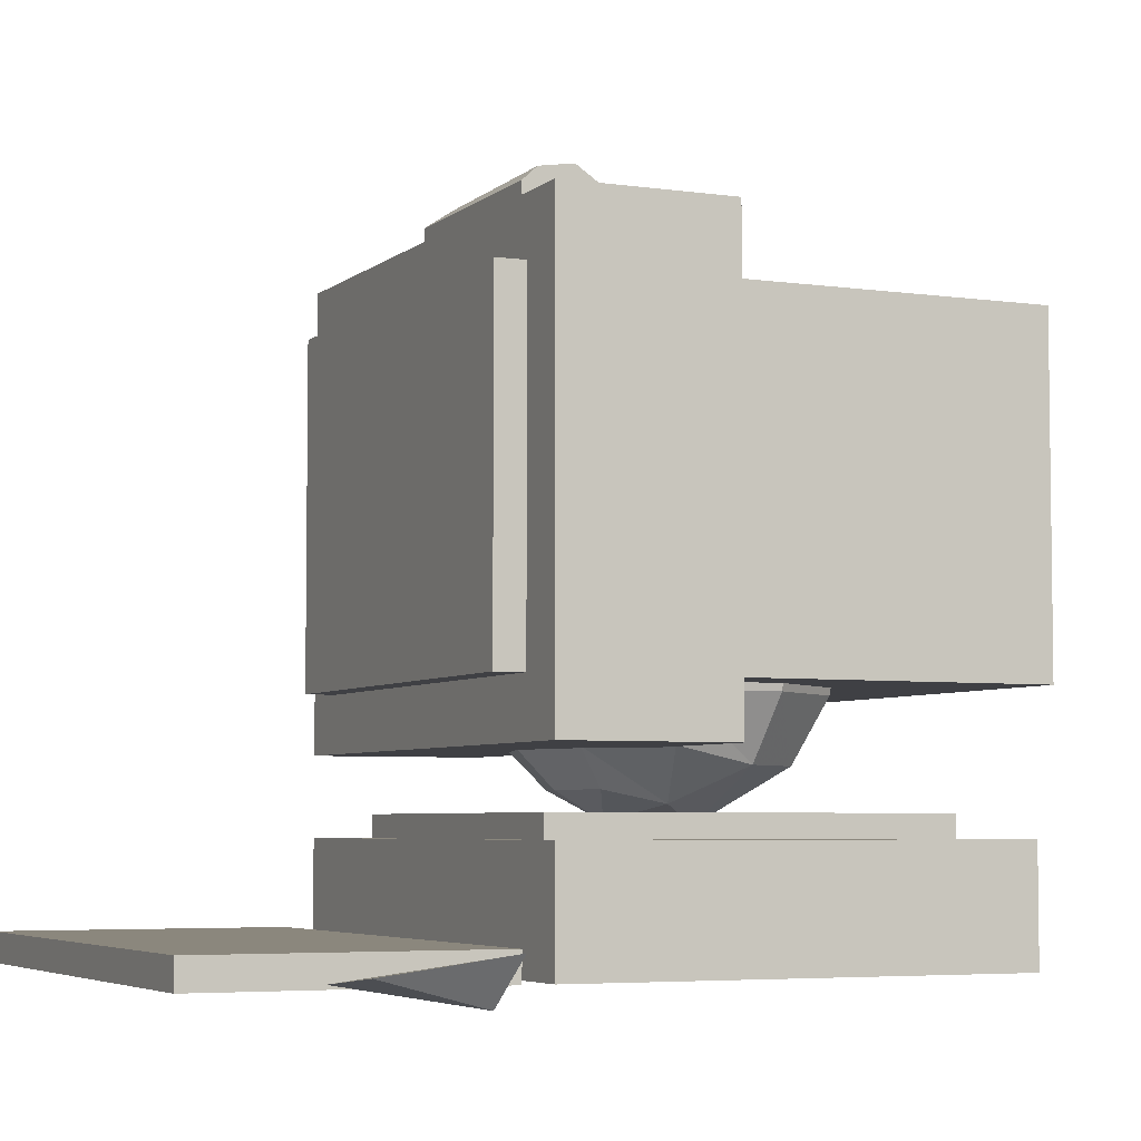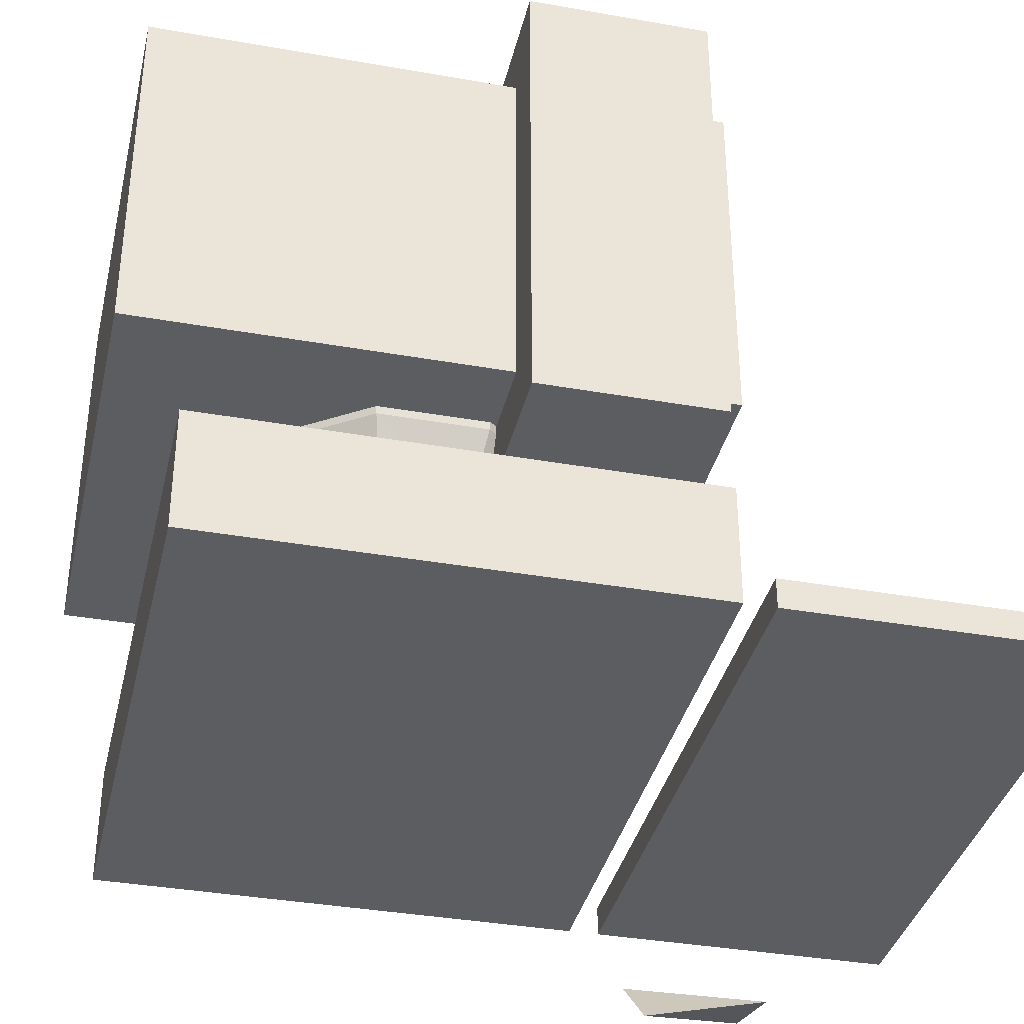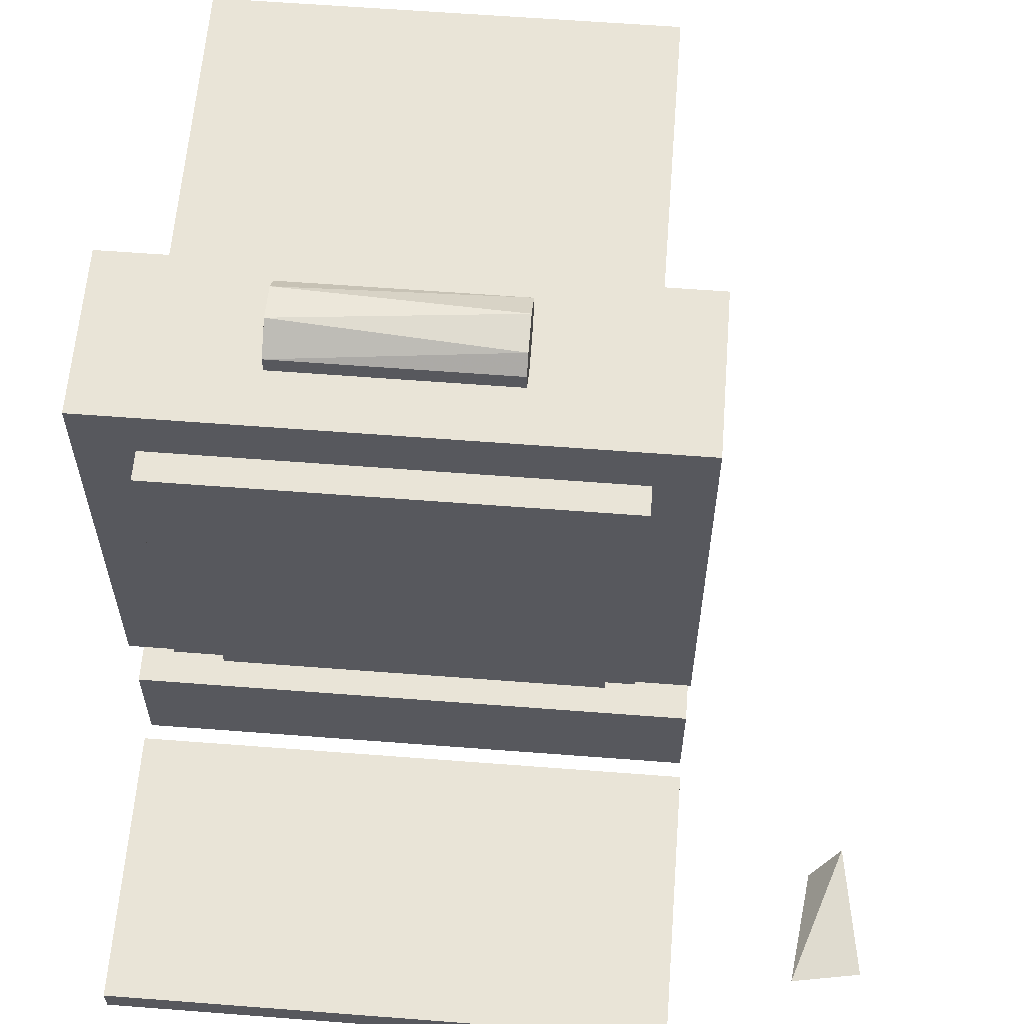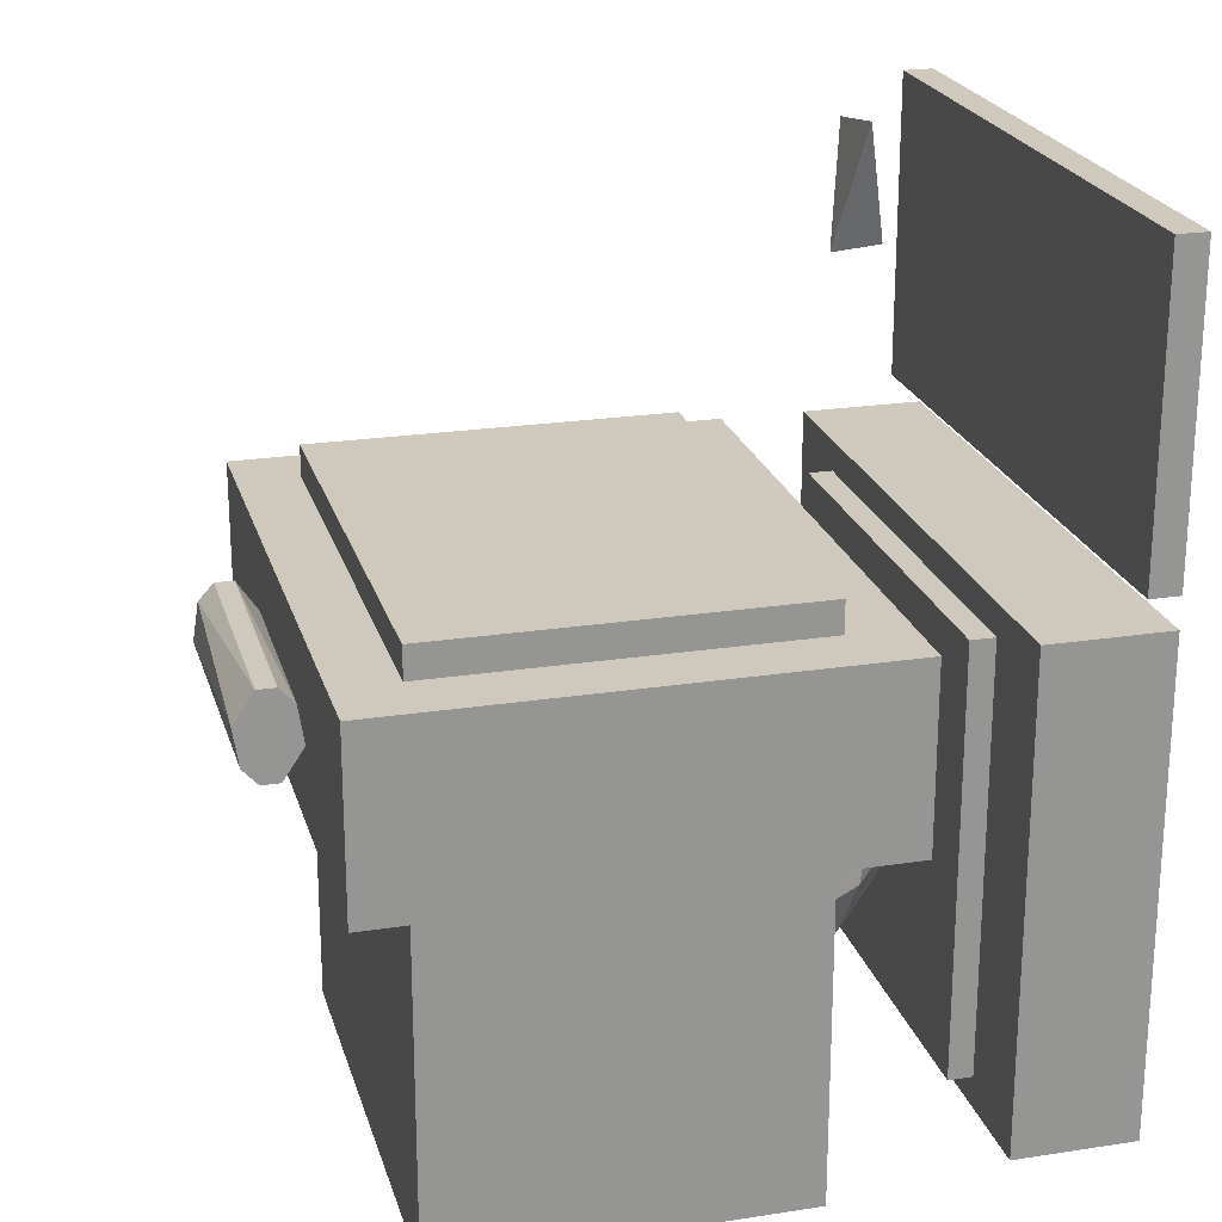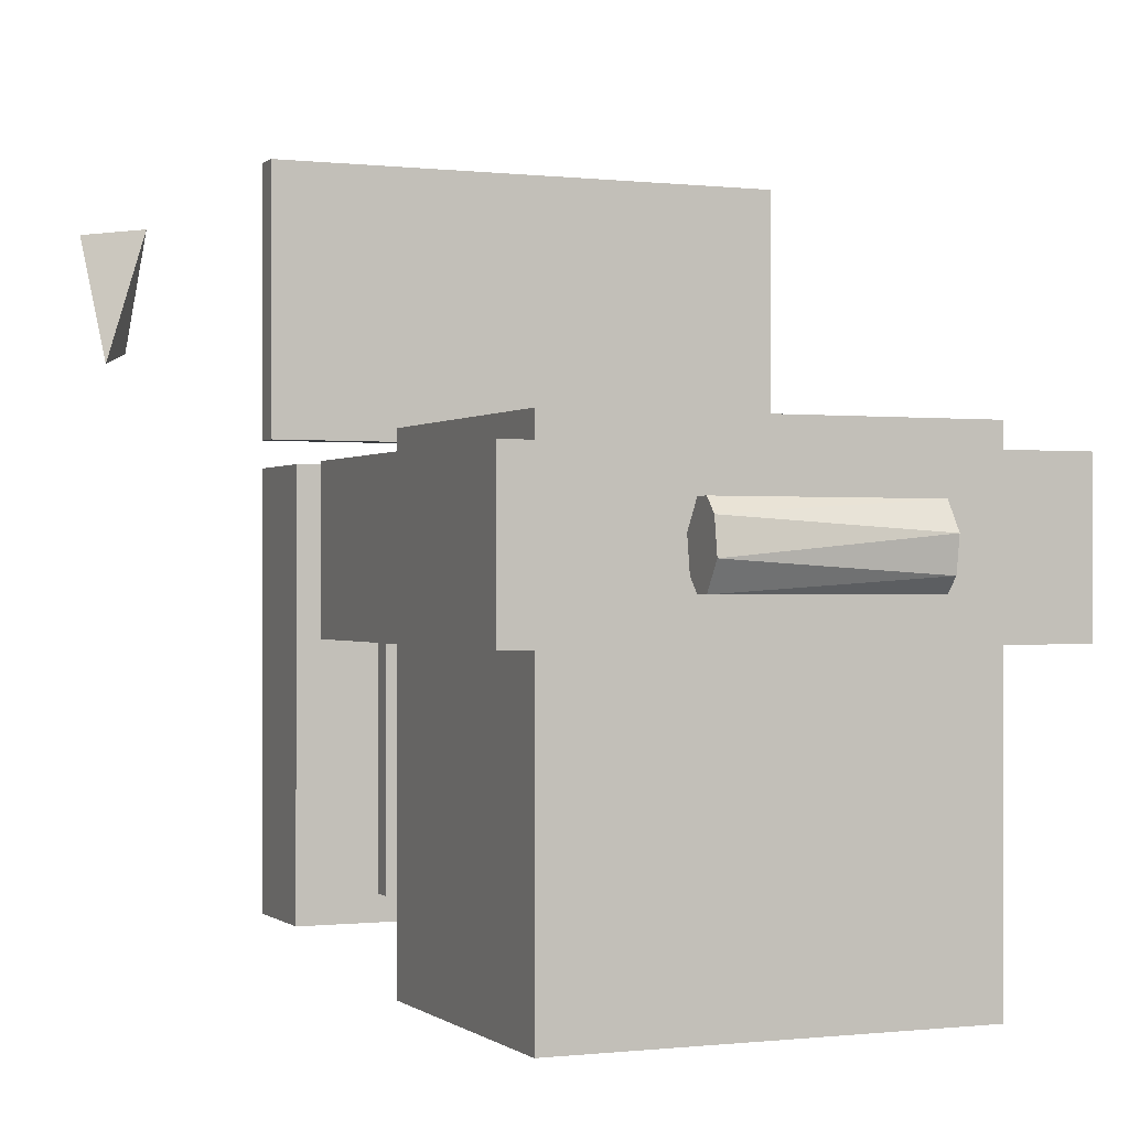
<metadata>
{"format":"obj","ext":"obj","renderer":"f3d","projection":"perspective","resolution":1024,"background":"white","views":[{"elev":-5.0,"azim":65.4,"up":"+Y"},{"elev":-36.5,"azim":-103.0,"up":"+Y"},{"elev":61.0,"azim":4.5,"up":"+Y"},{"elev":22.5,"azim":-104.9,"up":"+Z"},{"elev":-0.3,"azim":157.0,"up":"+Z"}]}
</metadata>
<code>
v 0.025 0.04138 0.09052
v 0.025 0.1724 0.09052
v 0.6802 0.04138 0.09052
v 0.6802 0.1724 0.09052
v 0.6802 0.04138 0.6147
v 0.025 0.04138 0.6147
v 0.025 0.1724 0.6147
v 0.6802 0.1724 0.6147
v 0.1233 0.1724 0.1233
v 0.1233 0.1986 0.1233
v 0.5819 0.1724 0.1233
v 0.5819 0.1986 0.1233
v 0.5819 0.1724 0.5819
v 0.1233 0.1724 0.5819
v 0.1233 0.1986 0.5819
v 0.5819 0.1986 0.5819
v 0.3626 0.5738 0.4068
v 0.2607 0.556 0.3819
v 0.3443 0.5784 0.3111
v 0.4445 0.556 0.3233
v 0.3526 0.5411 0.4681
v 0.2847 0.5411 0.4461
v 0.2134 0.5163 0.3085
v 0.2659 0.5163 0.2351
v 0.3515 0.5163 0.2065
v 0.4205 0.5411 0.2591
v 0.4625 0.5411 0.3883
v 0.4205 0.5411 0.4461
v 0.3526 0.4976 0.5116
v 0.2591 0.4976 0.4812
v 0.2014 0.4976 0.4017
v 0.4461 0.4976 0.2239
v 0.5038 0.4976 0.3034
v 0.5038 0.4976 0.4017
v 0.4461 0.4976 0.4812
v 0.3526 0.4428 0.5395
v 0.2427 0.4428 0.5038
v 0.1748 0.4428 0.4104
v 0.1748 0.4428 0.2948
v 0.2427 0.4428 0.2014
v 0.3526 0.4428 0.1657
v 0.4625 0.4428 0.2014
v 0.5304 0.4428 0.2948
v 0.5304 0.4428 0.4104
v 0.4625 0.4428 0.5038
v 0.3526 0.3821 0.5491
v 0.2371 0.3821 0.5116
v 0.1657 0.3821 0.4133
v 0.1657 0.3821 0.2918
v 0.2371 0.3821 0.1936
v 0.3526 0.3821 0.156
v 0.4681 0.3821 0.1936
v 0.5395 0.3821 0.2918
v 0.5395 0.3821 0.4133
v 0.4681 0.3821 0.5116
v 0.3526 0.3213 0.5395
v 0.2427 0.3213 0.5038
v 0.1748 0.3213 0.4104
v 0.1748 0.3213 0.2948
v 0.2427 0.3213 0.2014
v 0.3526 0.3213 0.1657
v 0.4625 0.3213 0.2014
v 0.5304 0.3213 0.2948
v 0.5304 0.3213 0.4104
v 0.4625 0.3213 0.5038
v 0.3526 0.2665 0.5116
v 0.2591 0.2665 0.4812
v 0.2134 0.2478 0.3967
v 0.2014 0.2665 0.3034
v 0.2591 0.2665 0.2239
v 0.3537 0.2478 0.2065
v 0.4393 0.2478 0.2351
v 0.4918 0.2478 0.3085
v 0.5038 0.2665 0.4017
v 0.4461 0.2665 0.4812
v 0.3526 0.2231 0.4681
v 0.2847 0.2231 0.4461
v 0.2607 0.2082 0.3233
v 0.2847 0.2231 0.2591
v 0.4445 0.2082 0.3819
v 0.4205 0.2231 0.4461
v 0.3425 0.1904 0.4068
v 0.3609 0.1857 0.3111
v 0.025 0.2641 0.4181
v 0.025 0.7883 0.4181
v 0.6802 0.2641 0.4181
v 0.6802 0.7883 0.4181
v 0.6802 0.2641 0.6147
v 0.025 0.2641 0.6147
v 0.025 0.7883 0.6147
v 0.6802 0.7883 0.6147
v 0.09052 0.3297 0.5835
v 0.09052 0.7228 0.5835
v 0.6147 0.3297 0.5835
v 0.6147 0.7228 0.5835
v 0.6147 0.3297 0.6491
v 0.09052 0.3297 0.6491
v 0.09052 0.7228 0.6491
v 0.6147 0.7228 0.6491
v 0.09052 0.3297 0.025
v 0.09052 0.7228 0.025
v 0.6147 0.3297 0.025
v 0.6147 0.7228 0.025
v 0.6147 0.3297 0.4181
v 0.09052 0.3297 0.4181
v 0.09052 0.7228 0.4181
v 0.6147 0.7228 0.4181
v 0.025 0.04138 0.6474
v 0.025 0.07414 0.6474
v 0.6802 0.04138 0.6474
v 0.6802 0.07414 0.6474
v 0.6802 0.04138 0.975
v 0.025 0.04138 0.975
v 0.025 0.07414 0.975
v 0.6802 0.07414 0.975
v 0.9028 0.06228 0.8765
v 0.8234 0.05396 0.8879
v 0.877 0.07911 0.7292
v 0.8424 0.02975 0.7446
v 0.2216 0.8539 0.529
v 0.4836 0.8475 0.5453
v 0.4836 0.8539 0.5037
v 0.4836 0.7882 0.529
v 0.2216 0.8312 0.5631
v 0.4836 0.8312 0.5631
v 0.2216 0.7882 0.5037
v 0.2216 0.8109 0.5631
v 0.4836 0.8109 0.5631
v 0.2216 0.7945 0.5453
v 0.4836 0.7945 0.4875
v 0.2216 0.8109 0.4696
v 0.4836 0.8109 0.4696
v 0.2216 0.8312 0.4696
v 0.4836 0.8312 0.4696
v 0.2216 0.8475 0.4875
f 1 2 3
f 3 2 4
f 1 5 6
f 1 3 5
f 1 6 2
f 2 6 7
f 2 7 8
f 2 8 4
f 3 8 5
f 3 4 8
f 5 7 6
f 5 8 7
f 9 10 11
f 11 10 12
f 9 13 14
f 9 11 13
f 9 14 10
f 10 14 15
f 10 15 16
f 10 16 12
f 11 16 13
f 11 12 16
f 13 15 14
f 13 16 15
f 17 18 19
f 20 17 19
f 21 22 17
f 17 22 18
f 18 23 19
f 23 24 19
f 24 25 19
f 25 26 19
f 19 26 20
f 20 27 17
f 27 28 17
f 28 21 17
f 21 29 22
f 29 30 22
f 22 30 18
f 30 31 18
f 18 31 23
f 25 32 26
f 26 32 20
f 32 33 20
f 20 33 27
f 33 34 27
f 27 34 28
f 34 35 28
f 28 35 21
f 35 29 21
f 29 36 30
f 36 37 30
f 30 37 31
f 37 38 31
f 31 38 23
f 38 39 23
f 23 39 24
f 39 40 24
f 24 40 25
f 40 41 25
f 25 41 32
f 41 42 32
f 32 42 33
f 42 43 33
f 33 43 34
f 43 44 34
f 34 44 35
f 44 45 35
f 35 45 29
f 45 36 29
f 36 46 37
f 46 47 37
f 37 47 38
f 47 48 38
f 38 48 39
f 48 49 39
f 39 49 40
f 49 50 40
f 40 50 41
f 50 51 41
f 41 51 42
f 51 52 42
f 42 52 43
f 52 53 43
f 43 53 44
f 53 54 44
f 44 54 45
f 54 55 45
f 45 55 36
f 55 46 36
f 46 56 47
f 56 57 47
f 47 57 48
f 57 58 48
f 48 58 49
f 58 59 49
f 49 59 50
f 59 60 50
f 50 60 51
f 60 61 51
f 51 61 52
f 61 62 52
f 52 62 53
f 62 63 53
f 53 63 54
f 63 64 54
f 54 64 55
f 64 65 55
f 55 65 46
f 65 56 46
f 56 66 57
f 66 67 57
f 57 67 58
f 67 68 58
f 58 68 59
f 68 69 59
f 59 69 60
f 69 70 60
f 60 70 61
f 70 71 61
f 61 71 62
f 71 72 62
f 62 72 63
f 72 73 63
f 63 73 64
f 73 74 64
f 64 74 65
f 74 75 65
f 65 75 56
f 75 66 56
f 66 76 67
f 76 77 67
f 67 77 68
f 68 78 69
f 69 78 70
f 78 79 70
f 70 79 71
f 73 80 74
f 74 80 75
f 80 81 75
f 75 81 66
f 81 76 66
f 76 82 77
f 77 82 68
f 82 78 68
f 78 83 79
f 79 83 71
f 71 83 72
f 72 83 73
f 83 80 73
f 80 82 81
f 81 82 76
f 82 83 78
f 80 83 82
f 84 85 86
f 86 85 87
f 84 88 89
f 84 86 88
f 84 89 85
f 85 89 90
f 85 90 91
f 85 91 87
f 86 91 88
f 86 87 91
f 88 90 89
f 88 91 90
f 92 93 94
f 94 93 95
f 92 96 97
f 92 94 96
f 92 97 93
f 93 97 98
f 93 98 99
f 93 99 95
f 94 99 96
f 94 95 99
f 96 98 97
f 96 99 98
f 100 101 102
f 102 101 103
f 100 104 105
f 100 102 104
f 100 105 101
f 101 105 106
f 101 106 107
f 101 107 103
f 102 107 104
f 102 103 107
f 104 106 105
f 104 107 106
f 102 101 100
f 102 101 103
f 100 104 105
f 100 102 104
f 100 105 101
f 101 105 106
f 101 106 107
f 101 107 103
f 102 107 104
f 102 103 107
f 104 106 105
f 104 107 106
f 102 101 100
f 102 101 103
f 100 104 105
f 100 102 104
f 100 105 101
f 101 105 106
f 101 106 107
f 101 107 103
f 102 107 104
f 102 103 107
f 104 106 105
f 104 107 106
f 102 101 100
f 102 101 103
f 100 104 105
f 100 102 104
f 100 105 101
f 101 105 106
f 101 106 107
f 101 107 103
f 102 107 104
f 102 103 107
f 104 106 105
f 104 107 106
f 19 18 17
f 20 17 19
f 21 22 17
f 17 22 18
f 18 23 19
f 23 24 19
f 24 25 19
f 25 26 19
f 19 26 20
f 20 27 17
f 27 28 17
f 28 21 17
f 21 29 22
f 29 30 22
f 22 30 18
f 30 31 18
f 18 31 23
f 25 32 26
f 26 32 20
f 32 33 20
f 20 33 27
f 33 34 27
f 27 34 28
f 34 35 28
f 28 35 21
f 35 29 21
f 29 36 30
f 36 37 30
f 30 37 31
f 37 38 31
f 31 38 23
f 38 39 23
f 23 39 24
f 39 40 24
f 24 40 25
f 40 41 25
f 25 41 32
f 41 42 32
f 32 42 33
f 42 43 33
f 33 43 34
f 43 44 34
f 34 44 35
f 44 45 35
f 35 45 29
f 45 36 29
f 36 46 37
f 46 47 37
f 37 47 38
f 47 48 38
f 38 48 39
f 48 49 39
f 39 49 40
f 49 50 40
f 40 50 41
f 50 51 41
f 41 51 42
f 51 52 42
f 42 52 43
f 52 53 43
f 43 53 44
f 53 54 44
f 44 54 45
f 54 55 45
f 45 55 36
f 55 46 36
f 46 56 47
f 56 57 47
f 47 57 48
f 57 58 48
f 48 58 49
f 58 59 49
f 49 59 50
f 59 60 50
f 50 60 51
f 60 61 51
f 51 61 52
f 61 62 52
f 52 62 53
f 62 63 53
f 53 63 54
f 63 64 54
f 54 64 55
f 64 65 55
f 55 65 46
f 65 56 46
f 56 66 57
f 66 67 57
f 57 67 58
f 67 68 58
f 58 68 59
f 68 69 59
f 59 69 60
f 69 70 60
f 60 70 61
f 70 71 61
f 61 71 62
f 71 72 62
f 62 72 63
f 72 73 63
f 63 73 64
f 73 74 64
f 64 74 65
f 74 75 65
f 65 75 56
f 75 66 56
f 66 76 67
f 76 77 67
f 67 77 68
f 68 78 69
f 69 78 70
f 78 79 70
f 70 79 71
f 73 80 74
f 74 80 75
f 80 81 75
f 75 81 66
f 81 76 66
f 76 82 77
f 77 82 68
f 82 78 68
f 78 83 79
f 79 83 71
f 71 83 72
f 72 83 73
f 83 80 73
f 80 82 81
f 81 82 76
f 82 83 78
f 80 83 82
f 108 109 110
f 110 109 111
f 108 112 113
f 108 110 112
f 108 113 109
f 109 113 114
f 109 114 115
f 109 115 111
f 110 115 112
f 110 111 115
f 112 114 113
f 112 115 114
f 116 117 118
f 117 119 118
f 118 119 116
f 116 119 117
f 120 121 122
f 123 122 121
f 120 124 121
f 124 125 121
f 123 121 125
f 126 124 120
f 124 127 125
f 127 128 125
f 123 125 128
f 126 127 124
f 127 129 128
f 129 123 128
f 126 129 127
f 129 126 123
f 126 130 123
f 126 131 130
f 131 132 130
f 123 130 132
f 131 133 132
f 133 134 132
f 123 132 134
f 126 133 131
f 133 135 134
f 135 122 134
f 123 134 122
f 126 135 133
f 135 120 122
f 126 120 135

</code>
